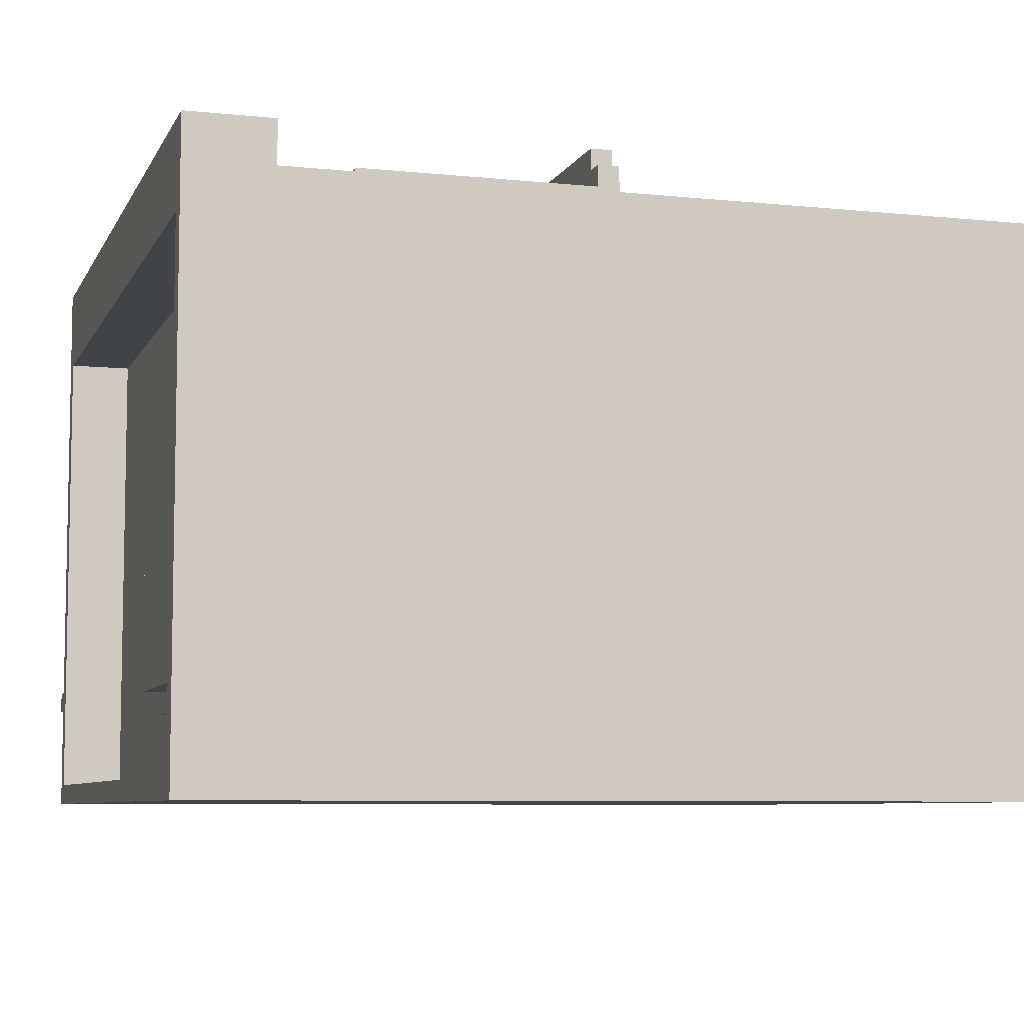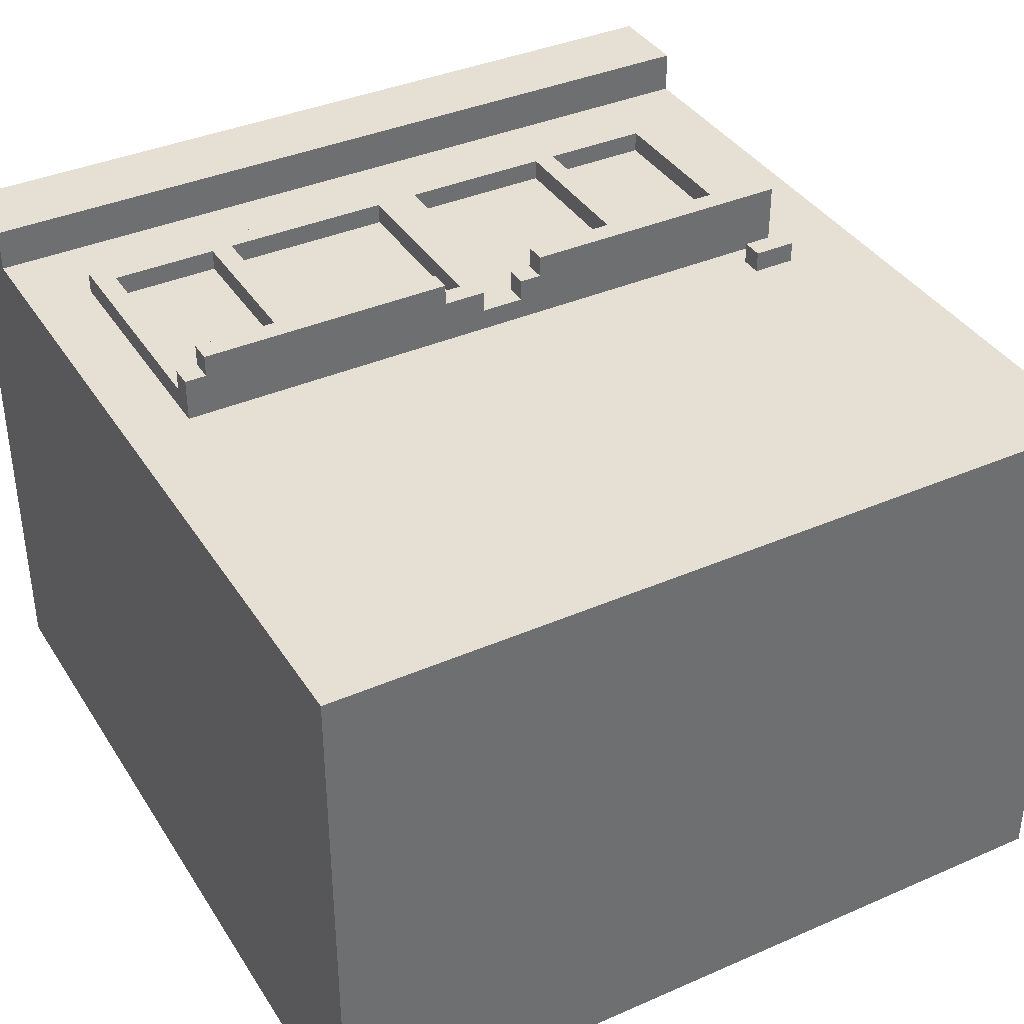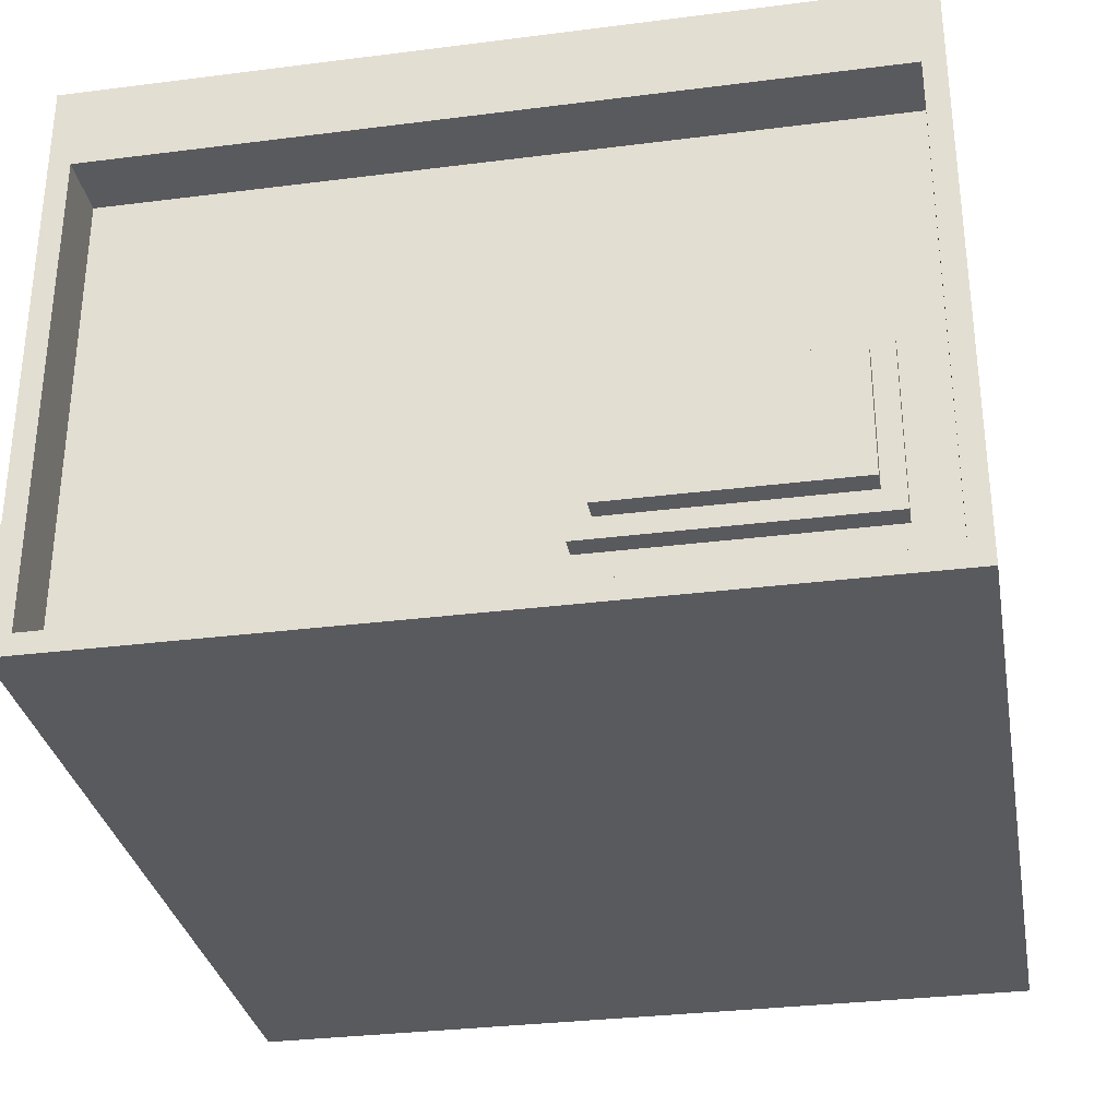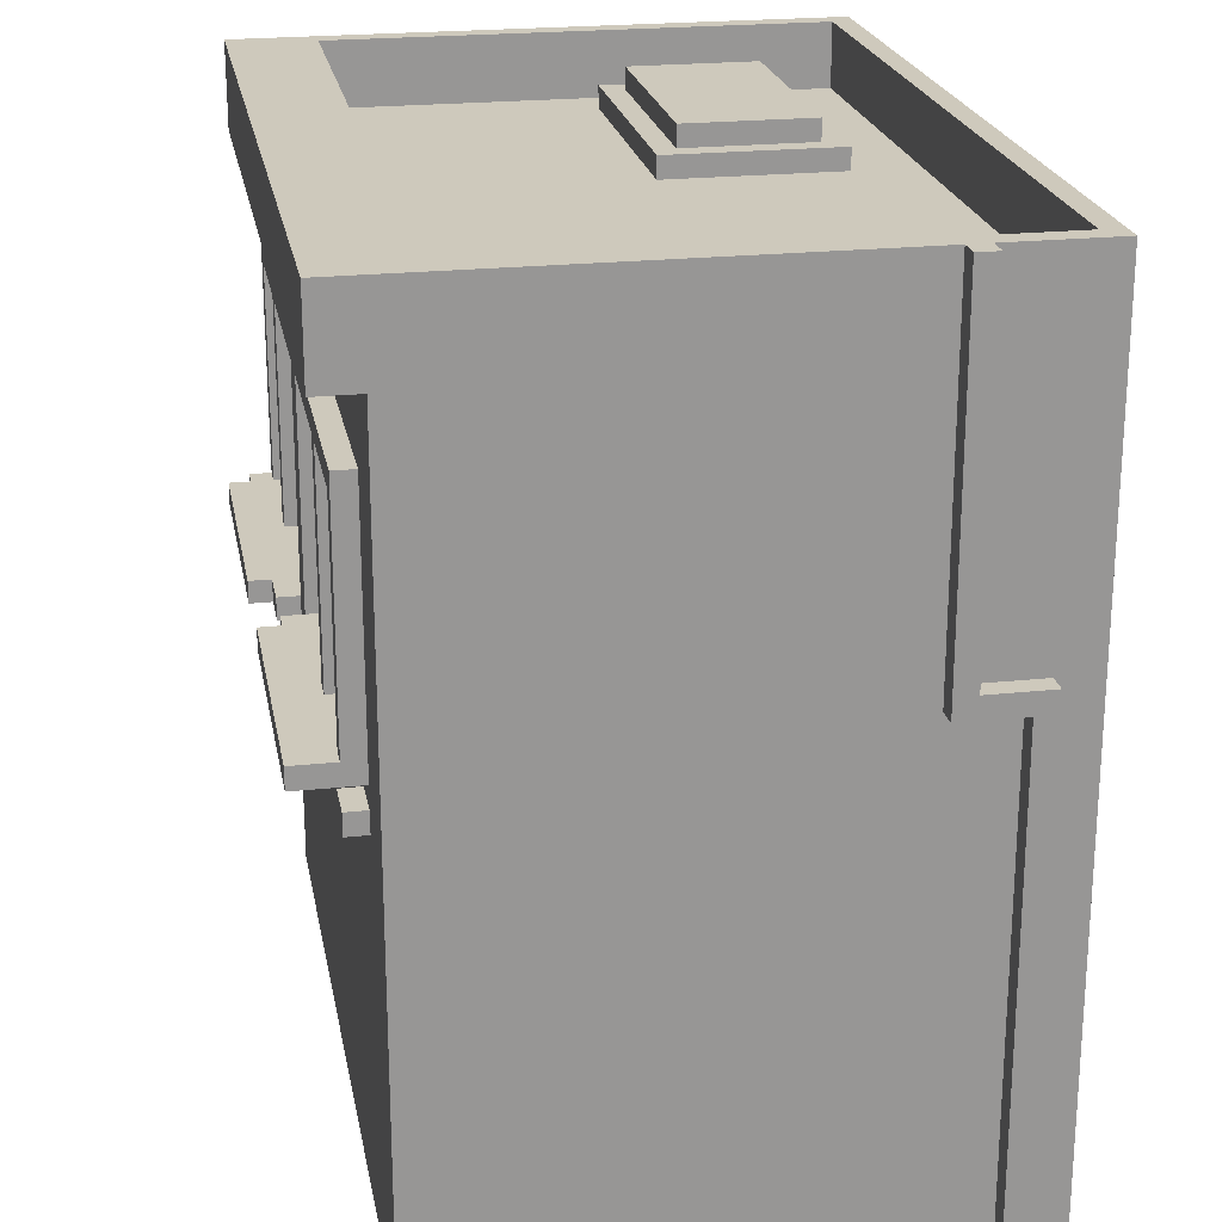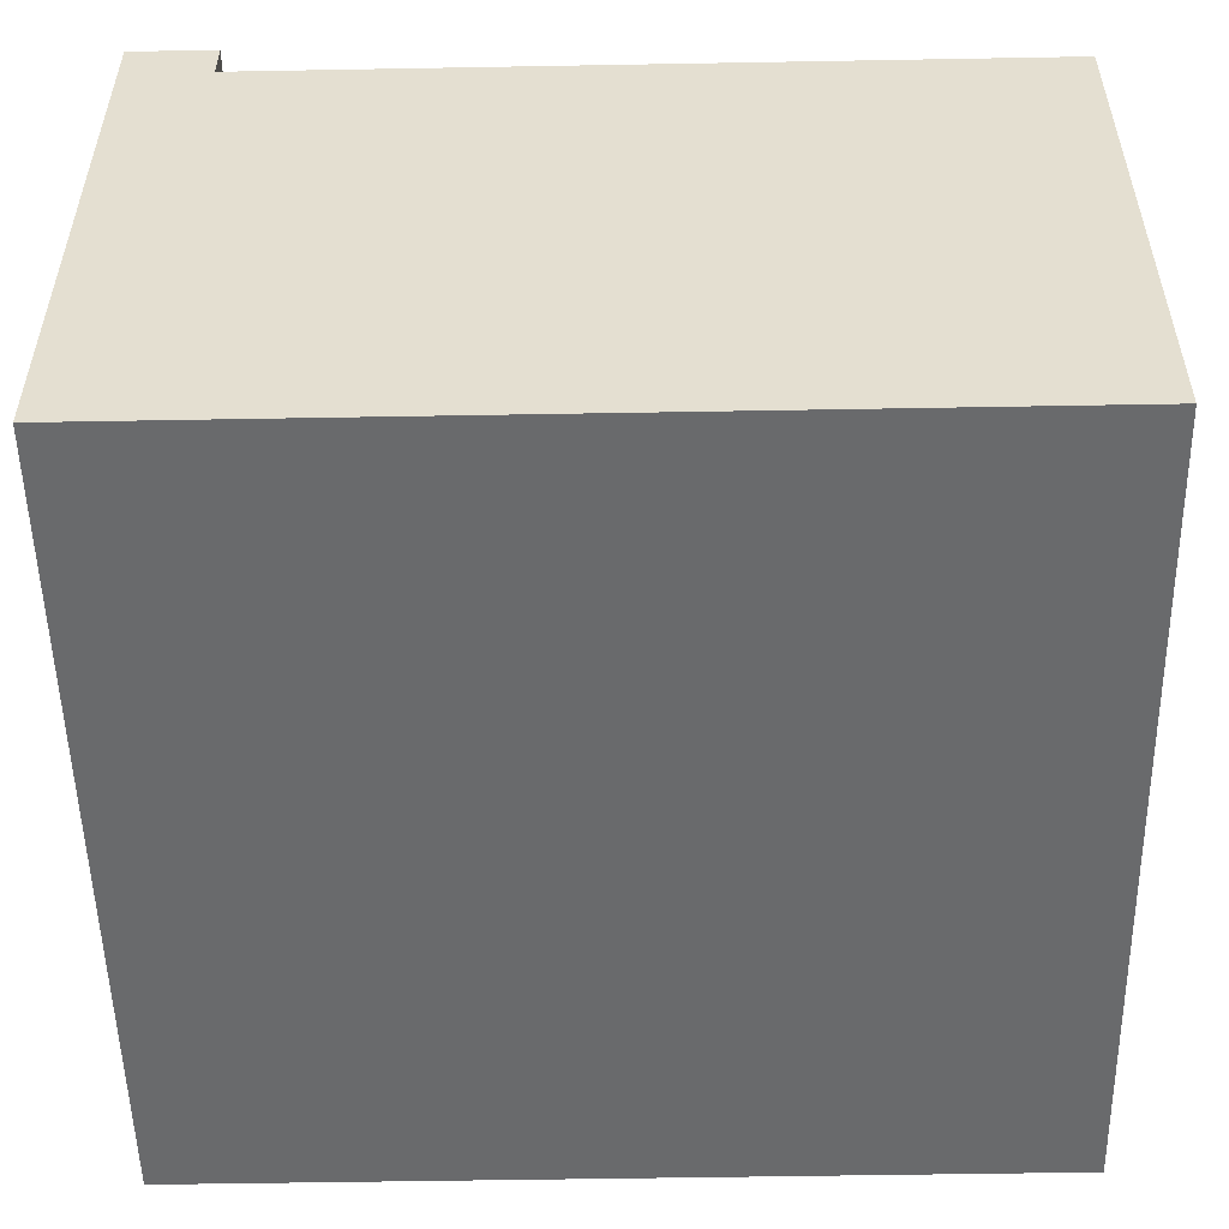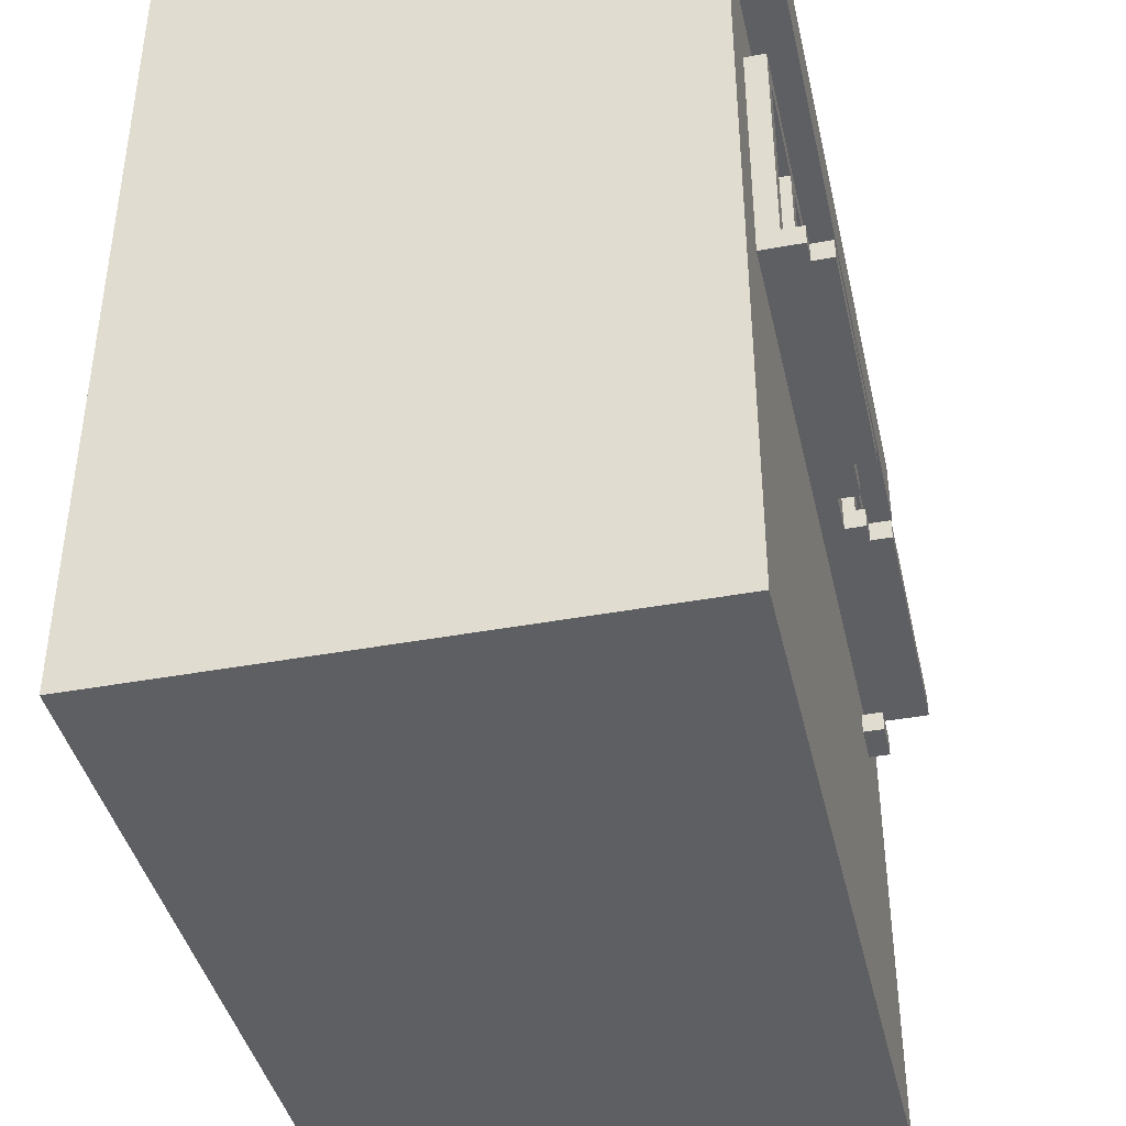
<metadata>
{"format":"obj","ext":"obj","renderer":"f3d","projection":"perspective","resolution":1024,"background":"white","views":[{"elev":-7.1,"azim":-106.8,"up":"+Z"},{"elev":37.9,"azim":-29.0,"up":"+Z"},{"elev":-31.6,"azim":-169.8,"up":"+Z"},{"elev":22.4,"azim":79.5,"up":"+Y"},{"elev":-52.9,"azim":-88.9,"up":"+Z"},{"elev":-41.1,"azim":-77.3,"up":"+Y"}]}
</metadata>
<code>
g house1
v -19 0 12
v -19 0 -14
v -19 36 14
v -19 36 12
v -19 36 -14
v -19 40 14
v -19 40 -14
v -16 20 14
v -16 20 12
v -16 21 14
v -16 21 13
v -16 32 13
v -16 32 12
v -16 37 -2
v -16 37 -10
v -16 38 -2
v -16 38 -10
v -15 20 15
v -15 20 14
v -15 21 15
v -15 21 14
v -15 38 -3
v -15 38 -9
v -15 39 -3
v -15 39 -9
v -10 21 13
v -10 21 12
v -10 31 13
v -10 31 12
v -1 21 13
v -1 21 12
v -1 31 13
v -1 31 12
v 1 20 14
v 1 20 13
v 1 21 14
v 1 21 13
v 2 20 15
v 2 20 14
v 2 21 15
v 2 21 14
v 8 21 13
v 8 21 12
v 8 31 13
v 8 31 12
v 13 18 13
v 13 18 12
v 13 19 13
v 13 19 12
v 14 21 13
v 14 21 12
v 14 31 13
v 14 31 12
v 18 37 10
v 18 37 -13
v 18 40 10
v 18 40 -13
v -18 37 10
v -18 37 -13
v -18 40 10
v -18 40 -13
v -15 21 13
v -15 21 12
v -15 31 13
v -15 31 12
v -9 21 13
v -9 21 12
v -9 31 13
v -9 31 12
v -4 38 -3
v -4 38 -9
v -4 39 -3
v -4 39 -9
v -3 20 15
v -3 20 14
v -3 21 15
v -3 21 14
v -3 37 -2
v -3 37 -10
v -3 38 -2
v -3 38 -10
v -1 20 14
v -1 20 13
v -1 21 14
v -1 21 13
v 1 21 13
v 1 21 12
v 1 31 13
v 1 31 12
v 9 21 13
v 9 21 12
v 9 31 13
v 9 31 12
v 15 18 13
v 15 18 12
v 15 19 13
v 15 19 12
v 15 20 15
v 15 20 12
v 15 21 15
v 15 21 13
v 15 32 13
v 15 32 12
v 19 0 12
v 19 0 -11
v 19 0 -12
v 19 0 -14
v 19 23 -8
v 19 23 -11
v 19 24 -9
v 19 24 -12
v 19 36 14
v 19 36 12
v 19 36 -8
v 19 36 -9
v 19 36 -14
v 19 40 14
v 19 40 -8
v 19 40 -9
v 19 40 -14
v 20 0 -11
v 20 0 -12
v 20 23 -8
v 20 23 -11
v 20 24 -9
v 20 24 -12
v 20 40 -8
v 20 40 -9
v -15 20 15
v -15 21 15
v -3 20 15
v -3 21 15
v 2 20 15
v 2 21 15
v 15 20 15
v 15 21 15
v -19 36 14
v -19 40 14
v -16 20 14
v -16 21 14
v -15 20 14
v -15 21 14
v -3 20 14
v -3 21 14
v -1 20 14
v -1 21 14
v 1 20 14
v 1 21 14
v 2 20 14
v 2 21 14
v 19 36 14
v 19 40 14
v -16 21 13
v -16 32 13
v -15 21 13
v -15 31 13
v -10 21 13
v -10 31 13
v -9 21 13
v -9 31 13
v -1 20 13
v -1 21 13
v -1 31 13
v 1 20 13
v 1 21 13
v 1 31 13
v 8 21 13
v 8 31 13
v 9 21 13
v 9 31 13
v 13 18 13
v 13 19 13
v 14 21 13
v 14 31 13
v 15 18 13
v 15 19 13
v 15 21 13
v 15 32 13
v -19 0 12
v -19 36 12
v -18 0 12
v -18 36 12
v -16 20 12
v -16 32 12
v -15 21 12
v -15 31 12
v -10 21 12
v -10 31 12
v -9 21 12
v -9 31 12
v -3 21 12
v -3 31 12
v -1 21 12
v -1 31 12
v 1 21 12
v 1 31 12
v 3 21 12
v 3 31 12
v 8 21 12
v 8 31 12
v 9 21 12
v 9 31 12
v 13 18 12
v 13 19 12
v 14 21 12
v 14 31 12
v 15 18 12
v 15 19 12
v 15 20 12
v 15 32 12
v 18 0 12
v 18 36 12
v 19 0 12
v 19 36 12
v -16 37 -2
v -16 38 -2
v -3 37 -2
v -3 38 -2
v -15 38 -3
v -15 39 -3
v -4 38 -3
v -4 39 -3
v 19 23 -8
v 19 36 -8
v 19 40 -8
v 20 23 -8
v 20 40 -8
v 19 0 -11
v 19 23 -11
v 20 0 -11
v 20 23 -11
v -18 37 -13
v -18 40 -13
v 18 37 -13
v 18 40 -13
v -18 37 10
v -18 40 10
v 18 37 10
v 18 40 10
v -15 38 -9
v -15 39 -9
v -4 38 -9
v -4 39 -9
v 19 24 -9
v 19 36 -9
v 19 40 -9
v 20 24 -9
v 20 40 -9
v -16 37 -10
v -16 38 -10
v -3 37 -10
v -3 38 -10
v 19 0 -12
v 19 24 -12
v 20 0 -12
v 20 24 -12
v -19 0 -14
v -19 36 -14
v -19 40 -14
v -18 0 -14
v -18 36 -14
v 18 0 -14
v 18 36 -14
v 19 0 -14
v 19 36 -14
v 19 40 -14
v -19 0 12
v -18 0 12
v 18 0 12
v 19 0 12
v 19 0 -11
v 20 0 -11
v 19 0 -12
v 20 0 -12
v -18 0 -13
v 18 0 -13
v -19 0 -14
v -18 0 -14
v 18 0 -14
v 19 0 -14
v 13 18 13
v 15 18 13
v 13 18 12
v 15 18 12
v -15 20 15
v -3 20 15
v 2 20 15
v 15 20 15
v -16 20 14
v -15 20 14
v -3 20 14
v -1 20 14
v 1 20 14
v 2 20 14
v -1 20 13
v 1 20 13
v -16 20 12
v 15 20 12
v 19 23 -8
v 20 23 -8
v 19 23 -11
v 20 23 -11
v -15 31 13
v -10 31 13
v -9 31 13
v -1 31 13
v 1 31 13
v 8 31 13
v 9 31 13
v 14 31 13
v -15 31 12
v -10 31 12
v -9 31 12
v -3 31 12
v -1 31 12
v 1 31 12
v 3 31 12
v 8 31 12
v 9 31 12
v 14 31 12
v -19 36 14
v 19 36 14
v -19 36 12
v -18 36 12
v 18 36 12
v 19 36 12
v 13 19 13
v 15 19 13
v 13 19 12
v 15 19 12
v -15 21 15
v -3 21 15
v 2 21 15
v 15 21 15
v -16 21 14
v -15 21 14
v -3 21 14
v -1 21 14
v 1 21 14
v 2 21 14
v -16 21 13
v -15 21 13
v -10 21 13
v -9 21 13
v -1 21 13
v 1 21 13
v 8 21 13
v 9 21 13
v 14 21 13
v 15 21 13
v -15 21 12
v -10 21 12
v -9 21 12
v -3 21 12
v -1 21 12
v 1 21 12
v 3 21 12
v 8 21 12
v 9 21 12
v 14 21 12
v 19 24 -9
v 20 24 -9
v 19 24 -12
v 20 24 -12
v -16 32 13
v 15 32 13
v -16 32 12
v 15 32 12
v -18 37 10
v 18 37 10
v -16 37 -2
v -3 37 -2
v -16 37 -10
v -3 37 -10
v -18 37 -13
v 18 37 -13
v -16 38 -2
v -3 38 -2
v -15 38 -3
v -4 38 -3
v -15 38 -9
v -4 38 -9
v -16 38 -10
v -3 38 -10
v -15 39 -3
v -4 39 -3
v -15 39 -9
v -4 39 -9
v -19 40 14
v 19 40 14
v -18 40 10
v 18 40 10
v 19 40 -8
v 20 40 -8
v 19 40 -9
v 20 40 -9
v -18 40 -13
v 18 40 -13
v -19 40 -14
v 19 40 -14
f 4 2 1
f 5 2 4
f 6 4 3
f 6 5 4
f 7 5 6
f 10 9 8
f 11 9 10
f 12 9 11
f 13 9 12
f 16 15 14
f 17 15 16
f 20 19 18
f 21 19 20
f 24 23 22
f 25 23 24
f 28 27 26
f 29 27 28
f 32 31 30
f 33 31 32
f 36 35 34
f 37 35 36
f 40 39 38
f 41 39 40
f 44 43 42
f 45 43 44
f 48 47 46
f 49 47 48
f 52 51 50
f 53 51 52
f 56 55 54
f 57 55 56
f 58 59 60
f 60 59 61
f 62 63 64
f 64 63 65
f 66 67 68
f 68 67 69
f 70 71 72
f 72 71 73
f 74 75 76
f 76 75 77
f 78 79 80
f 80 79 81
f 82 83 84
f 84 83 85
f 86 87 88
f 88 87 89
f 90 91 92
f 92 91 93
f 94 95 96
f 96 95 97
f 98 99 100
f 100 99 101
f 101 99 102
f 102 99 103
f 104 105 108
f 108 105 109
f 106 107 111
f 104 108 113
f 113 108 114
f 110 111 115
f 111 107 116
f 115 111 116
f 113 114 117
f 112 113 117
f 117 114 118
f 115 116 119
f 119 116 120
f 121 122 124
f 123 124 125
f 124 122 126
f 125 124 126
f 123 125 127
f 127 125 128
f 131 130 129
f 132 130 131
f 135 134 133
f 136 134 135
f 141 140 139
f 142 140 141
f 145 144 143
f 146 144 145
f 149 148 147
f 150 148 149
f 151 138 137
f 152 138 151
f 155 154 153
f 156 154 155
f 158 154 156
f 159 158 157
f 160 154 158
f 160 158 159
f 163 154 160
f 164 162 161
f 165 163 162
f 165 162 164
f 166 154 163
f 166 163 165
f 168 154 166
f 169 168 167
f 170 154 168
f 170 168 169
f 174 154 170
f 175 172 171
f 176 172 175
f 177 174 173
f 178 154 174
f 178 174 177
f 181 180 179
f 182 180 181
f 183 182 181
f 184 182 183
f 187 186 185
f 188 186 187
f 191 190 189
f 192 190 191
f 193 192 191
f 194 192 193
f 197 196 195
f 198 196 197
f 199 198 197
f 200 198 199
f 203 183 181
f 204 183 203
f 205 202 201
f 206 202 205
f 207 203 181
f 208 183 204
f 209 183 208
f 210 182 184
f 211 207 181
f 211 210 209
f 211 209 208
f 211 208 207
f 212 182 210
f 212 210 211
f 213 212 211
f 214 212 213
f 217 216 215
f 218 216 217
f 221 220 219
f 222 220 221
f 226 224 223
f 226 225 224
f 227 225 226
f 230 229 228
f 231 229 230
f 234 233 232
f 235 233 234
f 236 237 238
f 238 237 239
f 240 241 242
f 242 241 243
f 244 245 247
f 245 246 247
f 247 246 248
f 249 250 251
f 251 250 252
f 253 254 255
f 255 254 256
f 257 258 260
f 258 259 261
f 260 258 261
f 260 261 262
f 261 259 263
f 262 261 263
f 262 263 264
f 263 259 265
f 264 263 265
f 265 259 266
f 271 270 269
f 273 271 269
f 273 272 271
f 274 272 273
f 275 268 267
f 275 269 268
f 276 273 269
f 276 269 275
f 277 275 267
f 278 276 275
f 278 275 277
f 279 273 276
f 279 276 278
f 280 273 279
f 283 282 281
f 284 282 283
f 290 286 285
f 291 286 290
f 294 288 287
f 295 292 291
f 295 290 289
f 295 291 290
f 296 294 293
f 297 295 289
f 297 296 295
f 298 294 296
f 298 296 297
f 298 288 294
f 301 300 299
f 302 300 301
f 311 304 303
f 312 304 311
f 313 306 305
f 314 306 313
f 315 306 314
f 316 308 307
f 317 308 316
f 318 308 317
f 319 310 309
f 320 310 319
f 323 322 321
f 324 322 323
f 325 322 324
f 326 322 325
f 327 328 329
f 329 328 330
f 331 332 336
f 336 332 337
f 333 334 340
f 337 338 341
f 335 336 341
f 336 337 341
f 341 338 342
f 342 338 343
f 343 338 344
f 344 338 345
f 339 340 346
f 340 334 347
f 346 340 347
f 347 334 348
f 348 334 349
f 349 334 350
f 342 343 351
f 351 343 352
f 344 345 353
f 353 345 354
f 354 345 355
f 346 347 356
f 356 347 357
f 357 347 358
f 348 349 359
f 359 349 360
f 361 362 363
f 363 362 364
f 365 366 367
f 367 366 368
f 369 370 371
f 371 370 372
f 369 371 373
f 372 370 374
f 369 373 375
f 373 374 375
f 374 370 376
f 375 374 376
f 377 378 379
f 379 378 380
f 377 379 381
f 380 378 382
f 377 381 383
f 381 382 383
f 382 378 384
f 383 382 384
f 385 386 387
f 387 386 388
f 389 390 391
f 391 390 392
f 392 390 393
f 392 393 395
f 393 394 395
f 395 394 396
f 389 391 397
f 392 395 398
f 389 397 399
f 397 398 399
f 398 395 400
f 399 398 400

</code>
